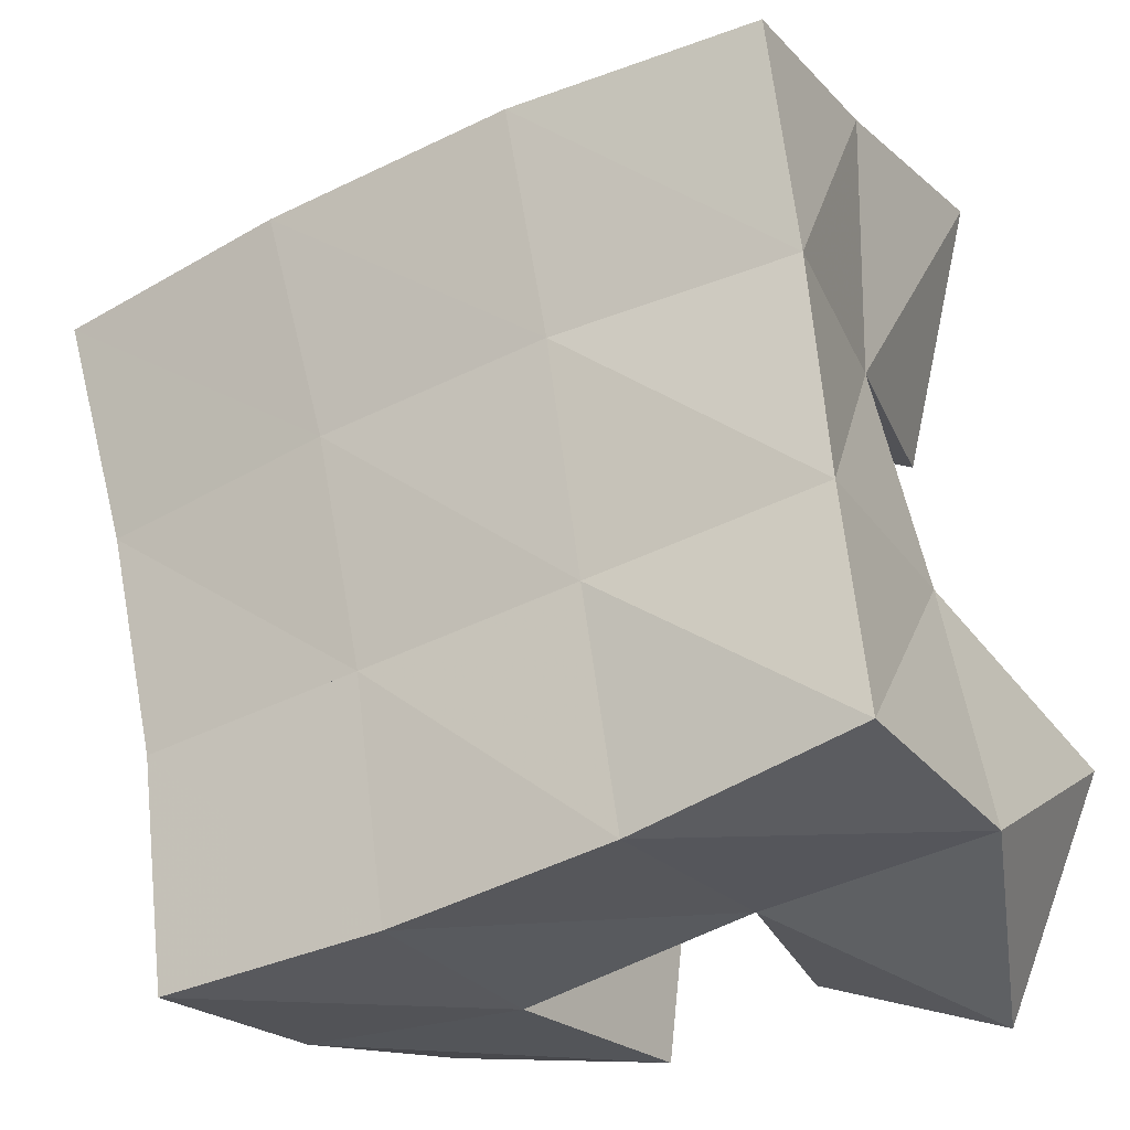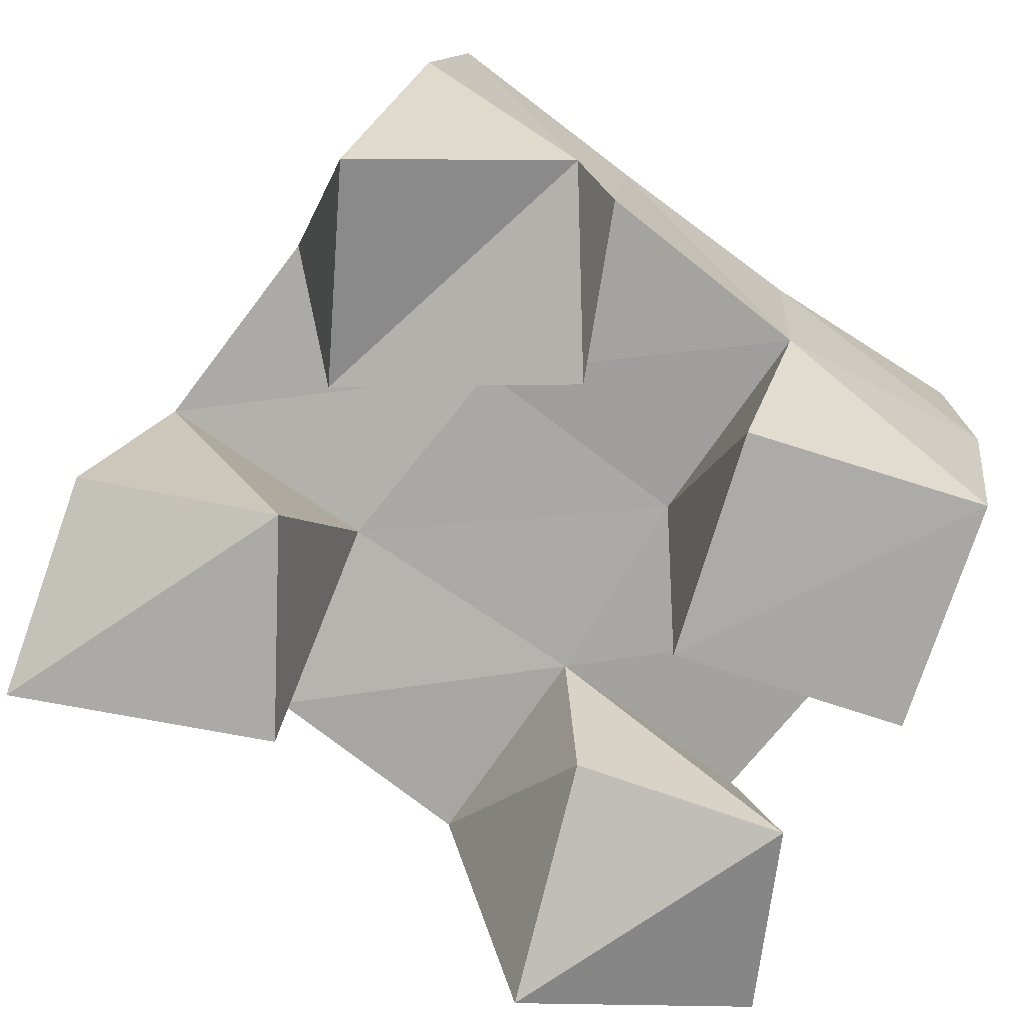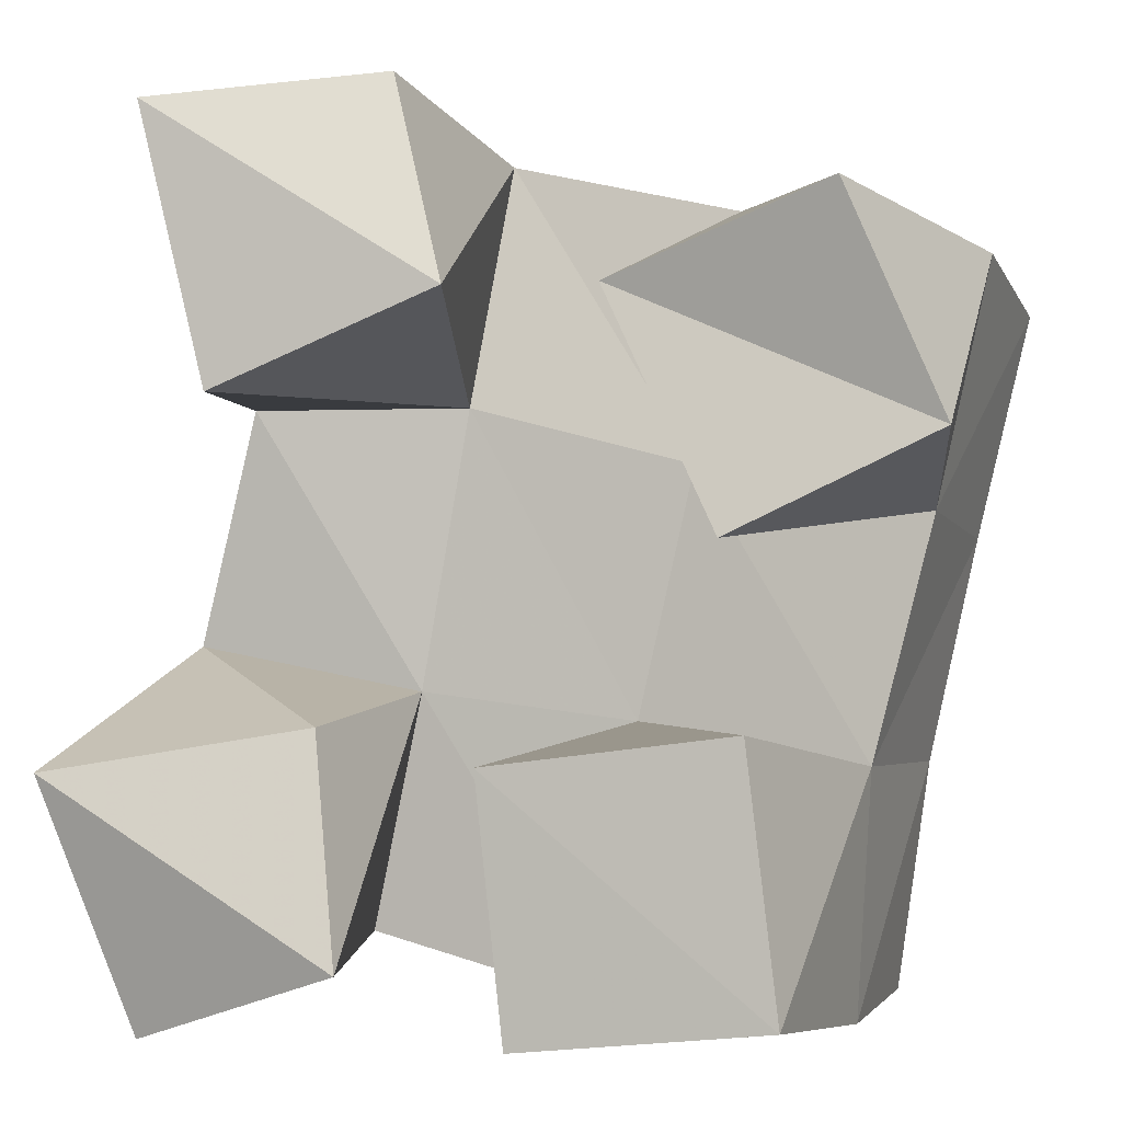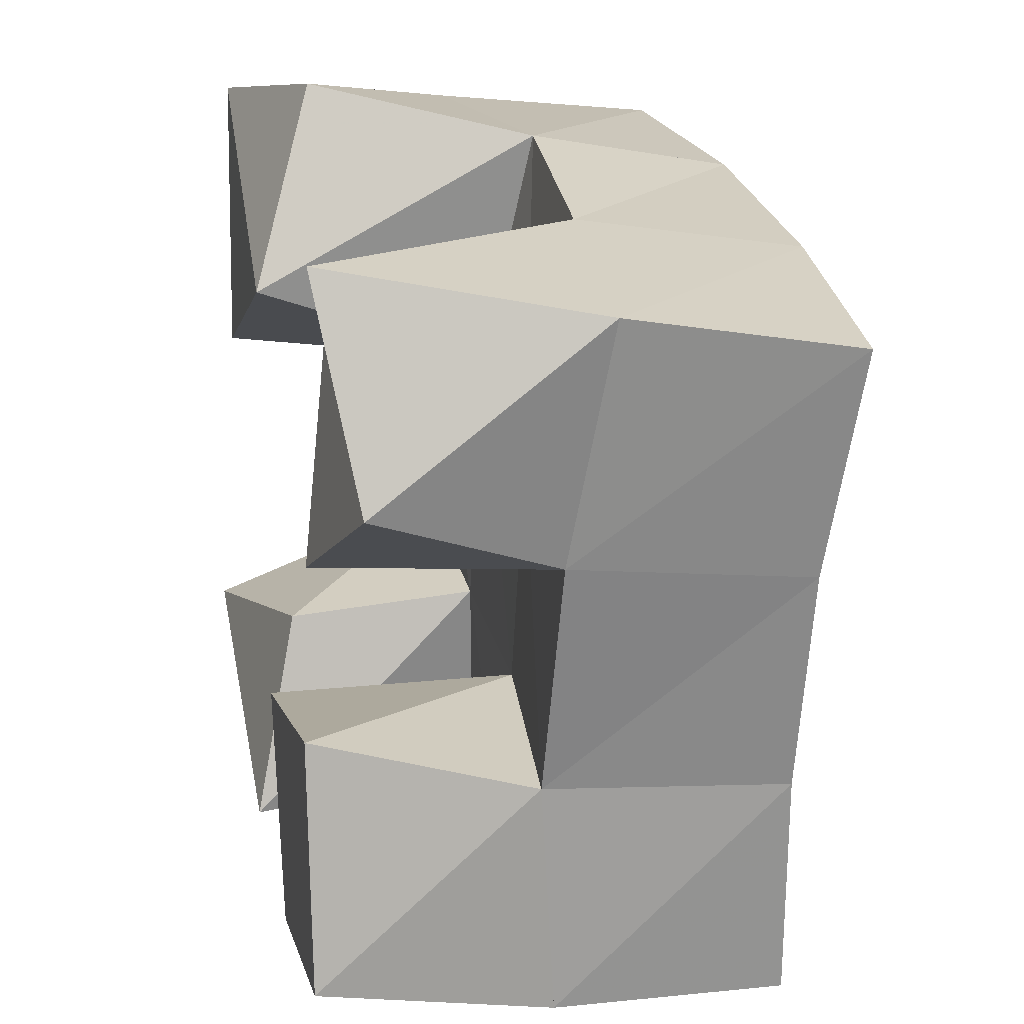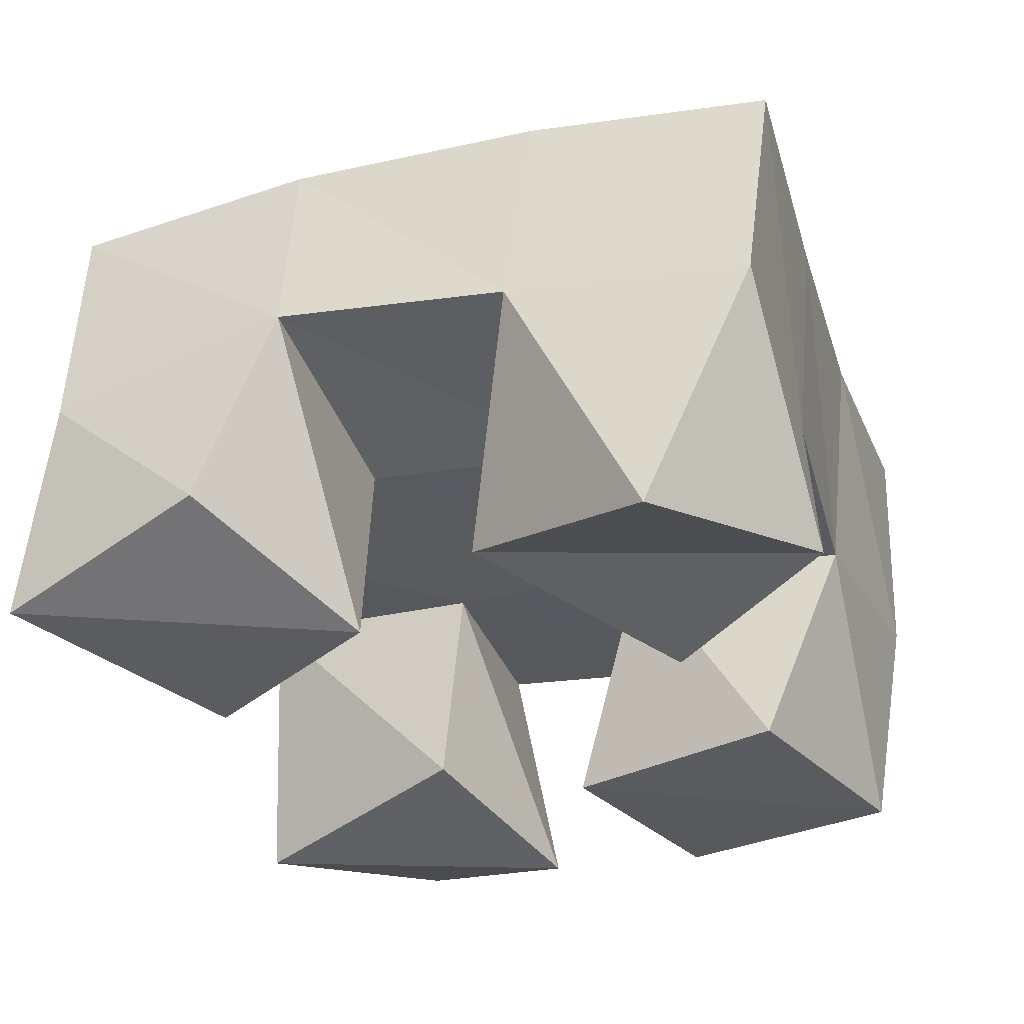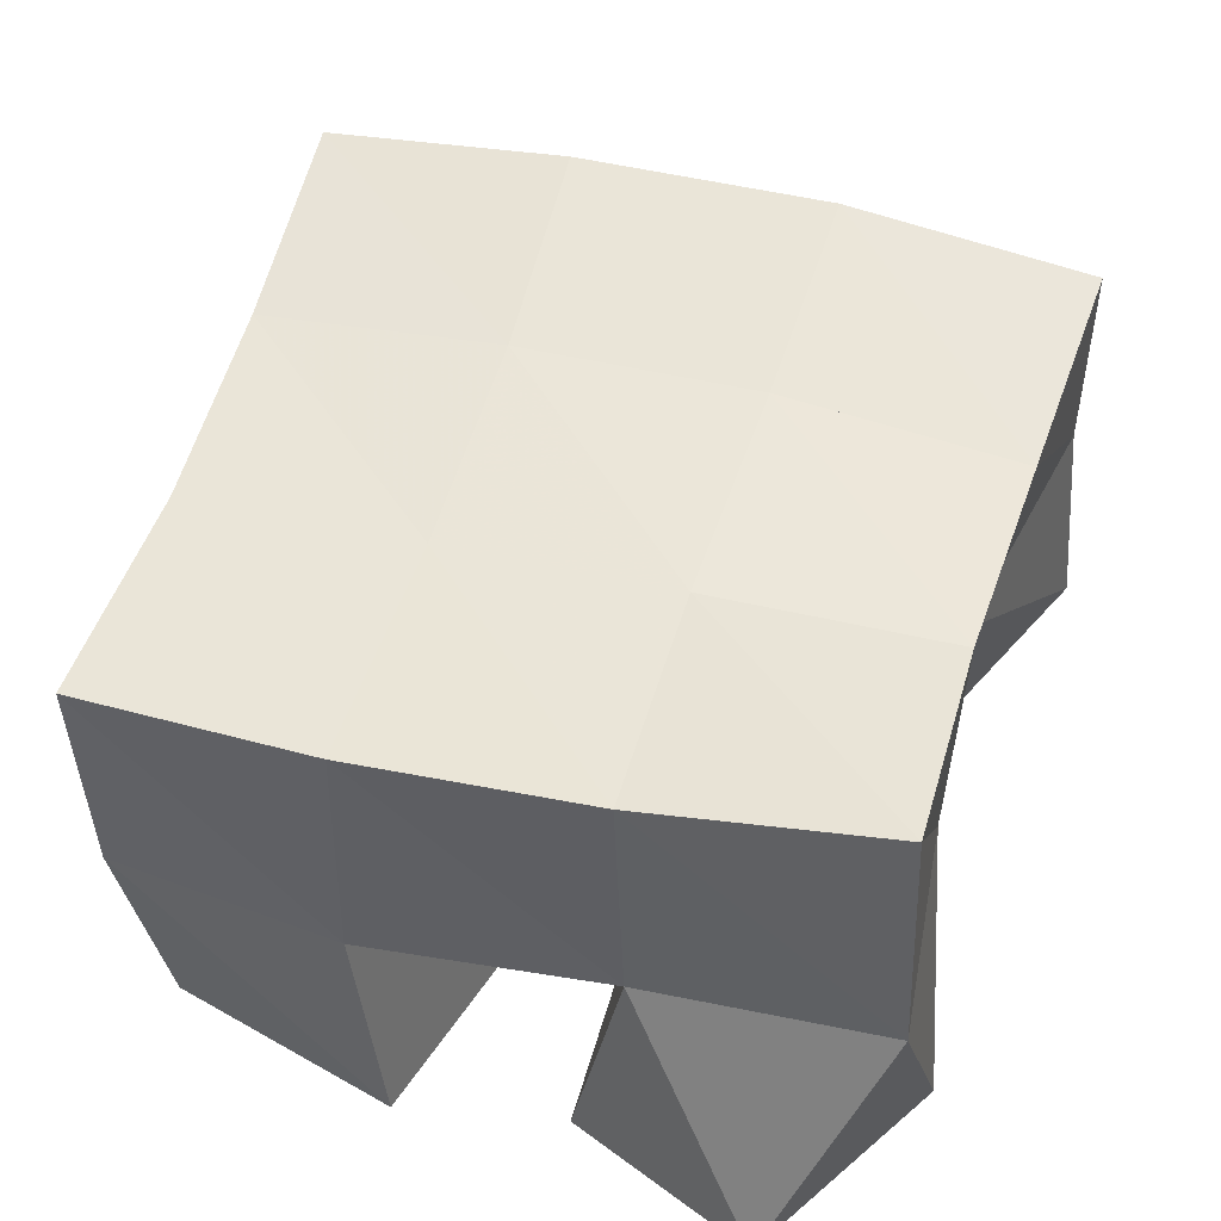
<metadata>
{"format":"obj","ext":"obj","renderer":"f3d","projection":"perspective","resolution":1024,"background":"white","views":[{"elev":-21.3,"azim":-152.6,"up":"+Z"},{"elev":-76.2,"azim":65.8,"up":"+Y"},{"elev":-1.1,"azim":14.7,"up":"+Z"},{"elev":15.1,"azim":76.7,"up":"+Z"},{"elev":-32.1,"azim":28.7,"up":"+Y"},{"elev":51.0,"azim":-154.1,"up":"+Y"}]}
</metadata>
<code>
v 0.6384 0.1112 0.09856
v 0.622 0.1616 0.1225
v 0.6823 0.1 0.1134
v 0.6722 0.1535 0.1155
v 0.6222 0.1 0.15
v 0.6356 0.151 0.1733
v 0.6751 0.1099 0.1587
v 0.6832 0.1506 0.1644
v 0.7539 0.1018 0.1937
v 0.7396 0.1501 0.2096
v 0.7948 0.1067 0.2135
v 0.7875 0.1463 0.1999
v 0.7299 0.1108 0.2414
v 0.7475 0.1581 0.2604
v 0.776 0.1 0.2577
v 0.7976 0.1536 0.2497
v 0.6565 0.1 0.2217
v 0.6483 0.1479 0.2216
v 0.7029 0.1 0.2403
v 0.693 0.1514 0.2216
v 0.6418 0.1024 0.278
v 0.6462 0.1524 0.2755
v 0.6891 0.114 0.2829
v 0.6995 0.1615 0.2717
v 0.7144 0.1012 0.1005
v 0.7216 0.1515 0.1027
v 0.7653 0.1 0.1062
v 0.7717 0.1486 0.1011
v 0.7091 0.1 0.1522
v 0.7281 0.15 0.1589
v 0.759 0.1 0.1586
v 0.7752 0.1449 0.1509
v 0.627 0.208 0.1303
v 0.6752 0.2035 0.1174
v 0.6352 0.2001 0.177
v 0.6842 0.2003 0.1668
v 0.6407 0.1976 0.2232
v 0.6908 0.201 0.216
v 0.6455 0.2017 0.2709
v 0.6974 0.2058 0.2639
v 0.7238 0.2 0.1078
v 0.7316 0.1983 0.158
v 0.7404 0.2001 0.2065
v 0.7507 0.2053 0.2537
v 0.7732 0.1974 0.1014
v 0.7801 0.1958 0.1493
v 0.7902 0.1964 0.1957
v 0.8007 0.2014 0.2424
f 1 2 4
f 3 1 4
f 2 6 8
f 4 2 8
f 6 5 7
f 8 6 7
f 5 1 3
f 7 5 3
f 8 7 3
f 4 8 3
f 2 1 5
f 6 2 5
f 9 10 12
f 11 9 12
f 10 14 16
f 12 10 16
f 14 13 15
f 16 14 15
f 13 9 11
f 15 13 11
f 16 15 11
f 12 16 11
f 10 9 13
f 14 10 13
f 17 18 20
f 19 17 20
f 18 22 24
f 20 18 24
f 22 21 23
f 24 22 23
f 21 17 19
f 23 21 19
f 24 23 19
f 20 24 19
f 18 17 21
f 22 18 21
f 25 26 28
f 27 25 28
f 26 30 32
f 28 26 32
f 30 29 31
f 32 30 31
f 29 25 27
f 31 29 27
f 32 31 27
f 28 32 27
f 26 25 29
f 30 26 29
f 2 33 34
f 4 2 34
f 33 35 36
f 34 33 36
f 35 6 8
f 36 35 8
f 6 2 4
f 8 6 4
f 36 8 4
f 34 36 4
f 33 2 6
f 35 33 6
f 6 35 36
f 8 6 36
f 35 37 38
f 36 35 38
f 37 18 20
f 38 37 20
f 18 6 8
f 20 18 8
f 38 20 8
f 36 38 8
f 35 6 18
f 37 35 18
f 18 37 38
f 20 18 38
f 37 39 40
f 38 37 40
f 39 22 24
f 40 39 24
f 22 18 20
f 24 22 20
f 40 24 20
f 38 40 20
f 37 18 22
f 39 37 22
f 4 34 41
f 26 4 41
f 34 36 42
f 41 34 42
f 36 8 30
f 42 36 30
f 8 4 26
f 30 8 26
f 42 30 26
f 41 42 26
f 34 4 8
f 36 34 8
f 8 36 42
f 30 8 42
f 36 38 43
f 42 36 43
f 38 20 10
f 43 38 10
f 20 8 30
f 10 20 30
f 43 10 30
f 42 43 30
f 36 8 20
f 38 36 20
f 20 38 43
f 10 20 43
f 38 40 44
f 43 38 44
f 40 24 14
f 44 40 14
f 24 20 10
f 14 24 10
f 44 14 10
f 43 44 10
f 38 20 24
f 40 38 24
f 26 41 45
f 28 26 45
f 41 42 46
f 45 41 46
f 42 30 32
f 46 42 32
f 30 26 28
f 32 30 28
f 46 32 28
f 45 46 28
f 41 26 30
f 42 41 30
f 30 42 46
f 32 30 46
f 42 43 47
f 46 42 47
f 43 10 12
f 47 43 12
f 10 30 32
f 12 10 32
f 47 12 32
f 46 47 32
f 42 30 10
f 43 42 10
f 10 43 47
f 12 10 47
f 43 44 48
f 47 43 48
f 44 14 16
f 48 44 16
f 14 10 12
f 16 14 12
f 48 16 12
f 47 48 12
f 43 10 14
f 44 43 14

</code>
